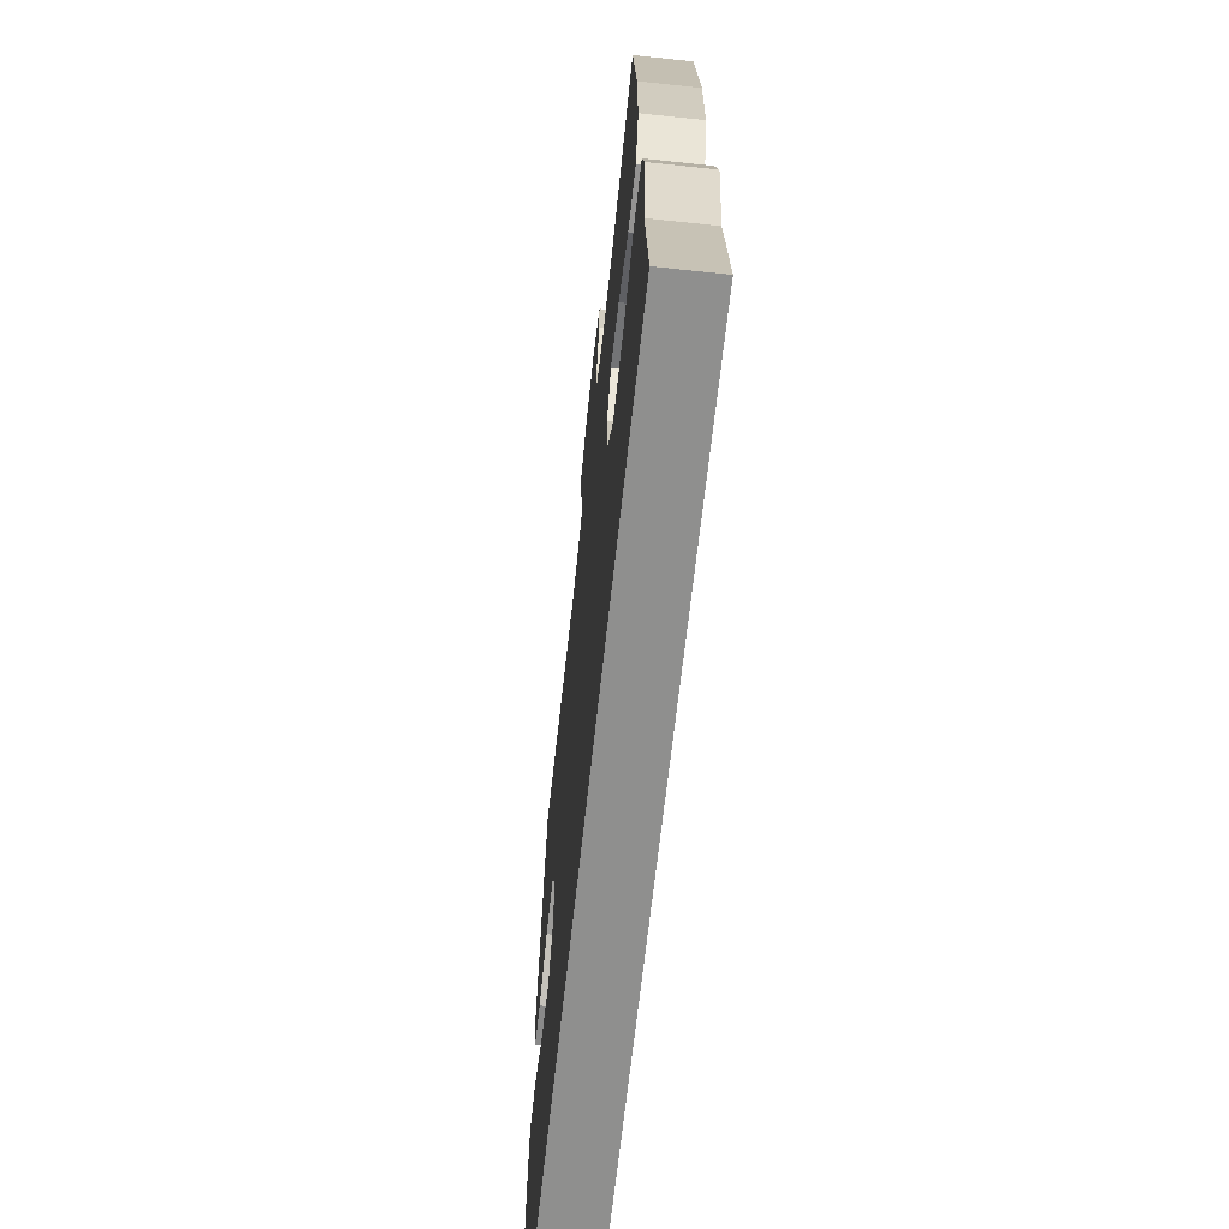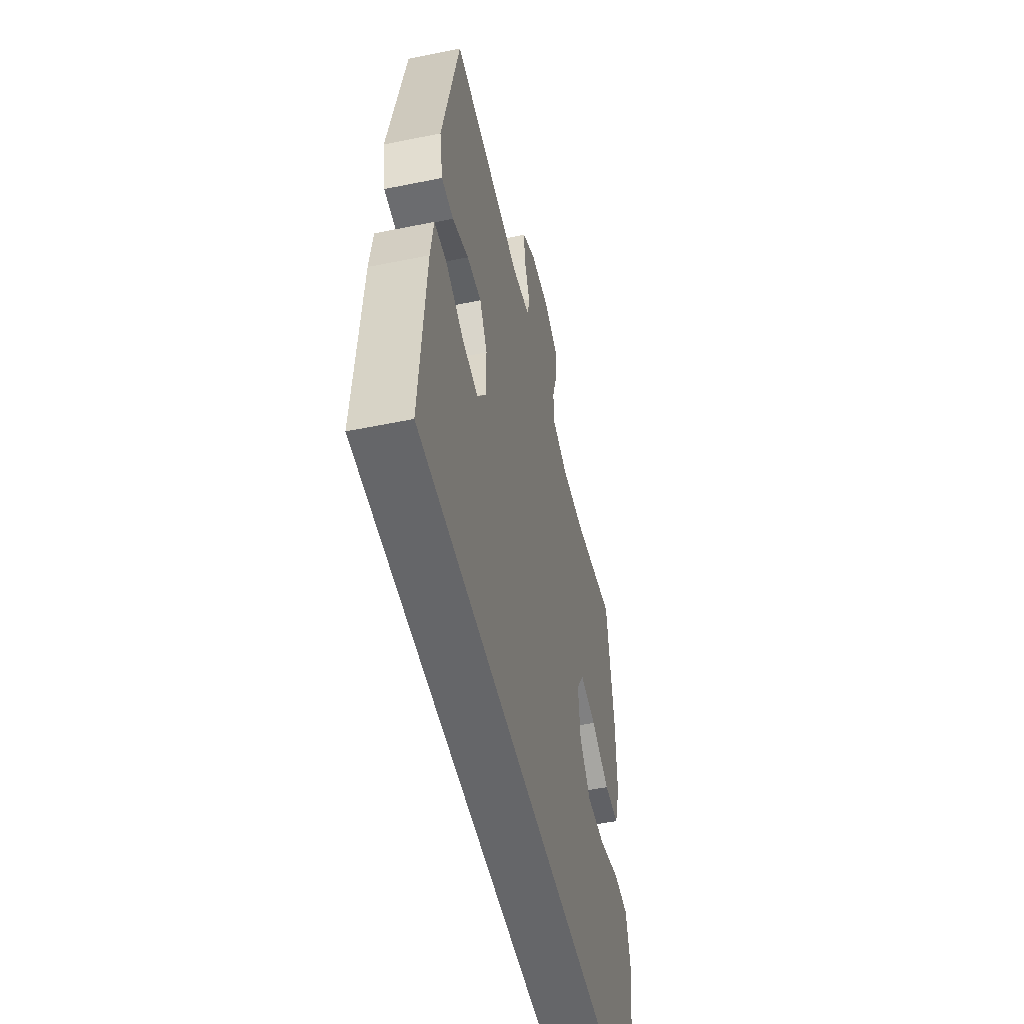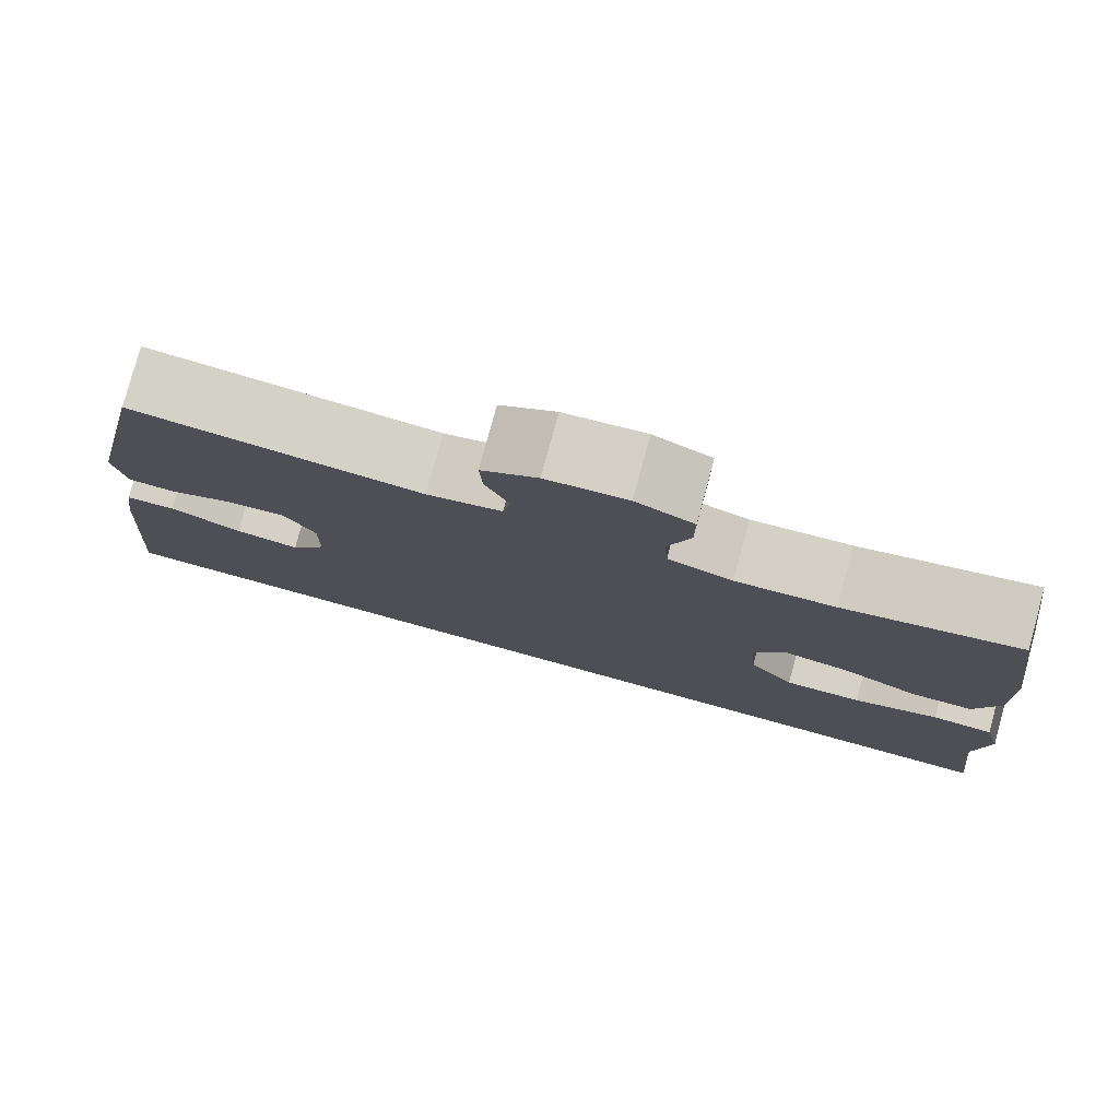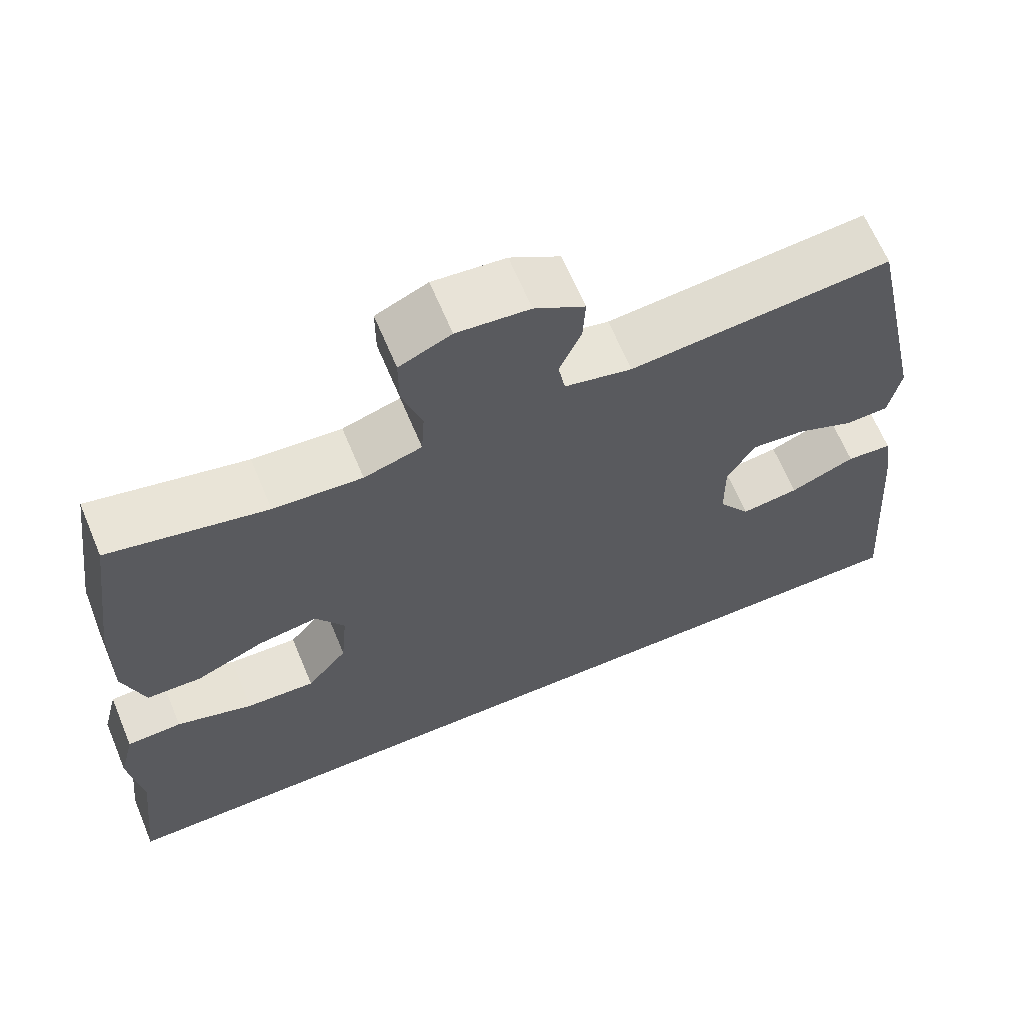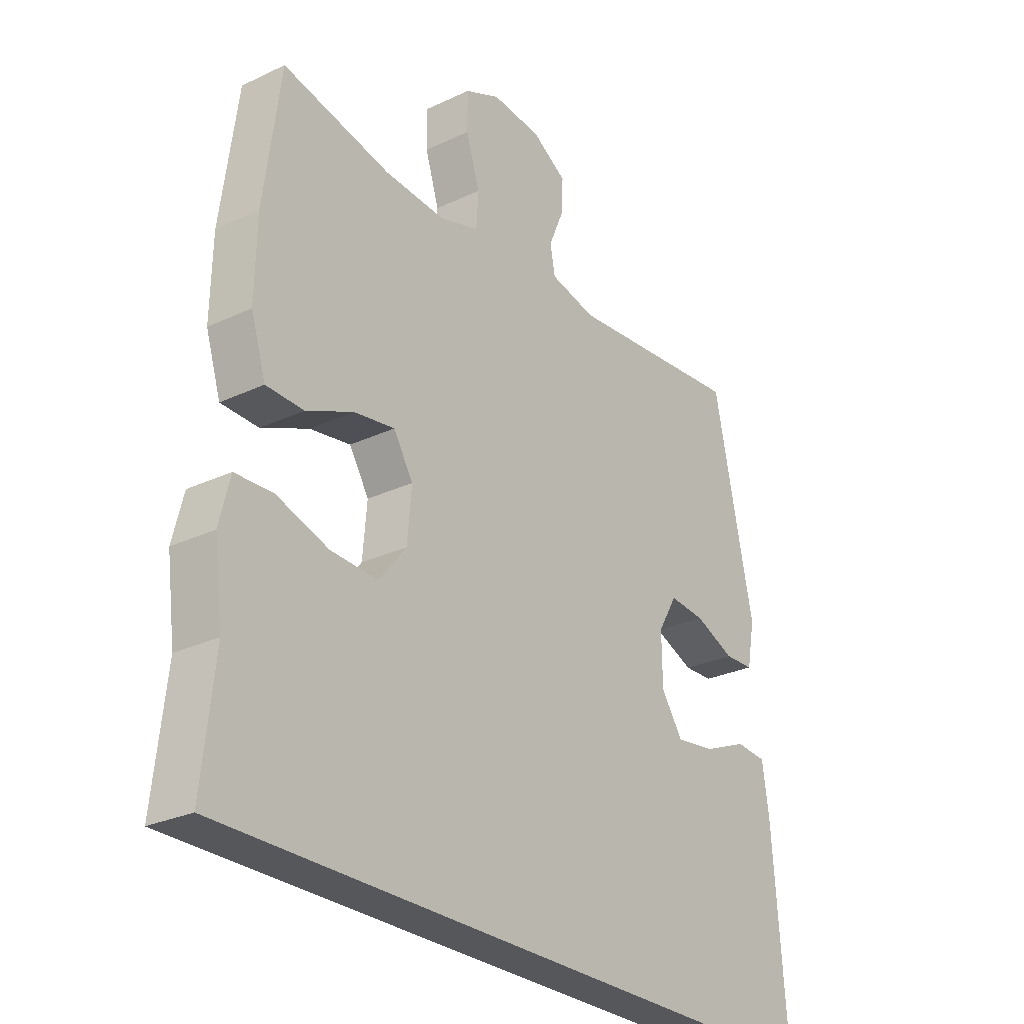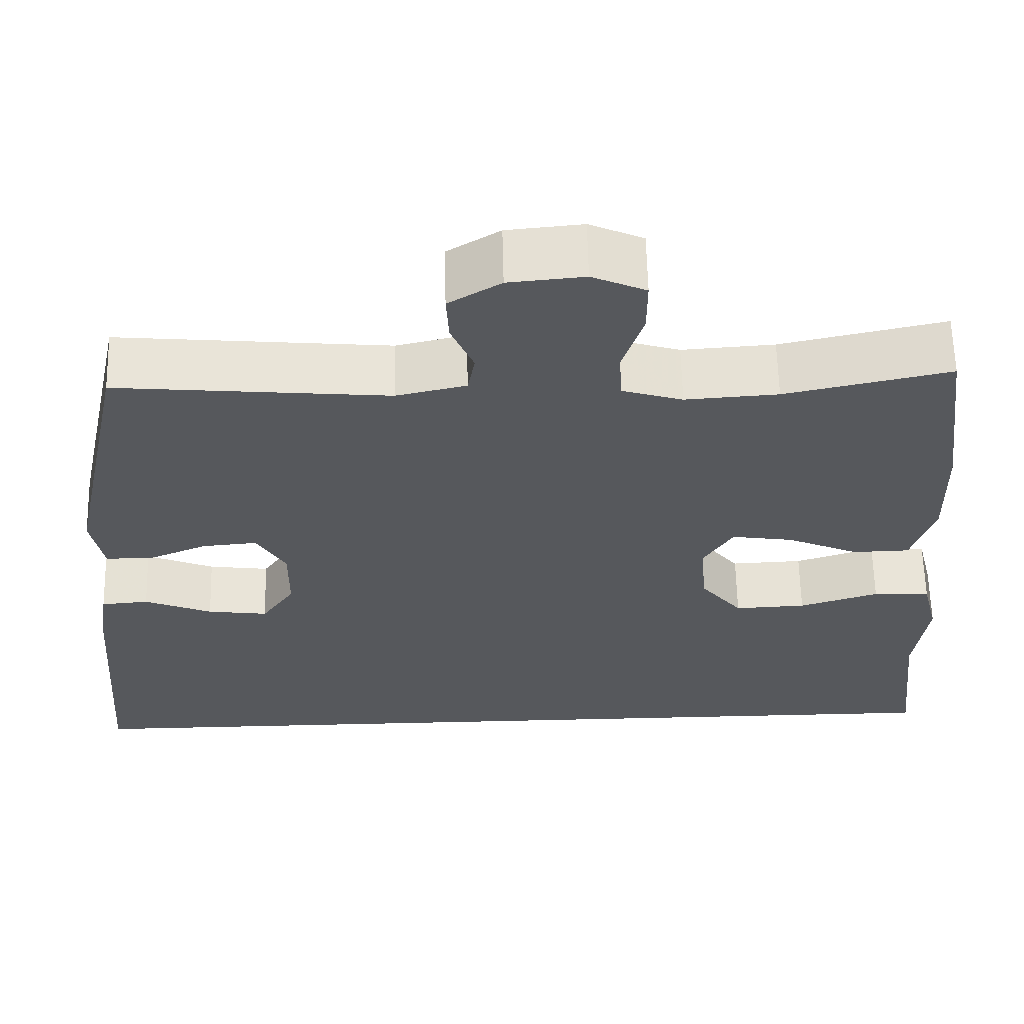
<metadata>
{"format":"obj","ext":"obj","renderer":"f3d","projection":"perspective","resolution":1024,"background":"white","views":[{"elev":-65.1,"azim":-96.1,"up":"+Z"},{"elev":-51.8,"azim":102.5,"up":"+Z"},{"elev":79.3,"azim":-164.7,"up":"+Z"},{"elev":65.4,"azim":-22.7,"up":"+Z"},{"elev":-27.2,"azim":-53.8,"up":"+Z"},{"elev":61.7,"azim":178.7,"up":"+Z"}]}
</metadata>
<code>
v -0.578 0.07 -0.5
v -0.555 0.07 -0.294
v -0.571 0.07 -0.171
v -0.551 0.07 -0.091
v -0.48 0.07 -0.088
v -0.381 0.07 -0.12
v -0.292 0.07 -0.124
v -0.24 0.07 -0.06
v -0.232 0.07 0.031
v -0.269 0.07 0.091
v -0.346 0.07 0.079
v -0.435 0.07 0.04
v -0.506 0.07 0.042
v -0.534 0.07 0.131
v -0.531 0.07 0.269
v -0.5 0.07 0.5
v -0.296 0.07 0.455
v -0.181 0.07 0.447
v -0.106 0.07 0.47
v -0.102 0.07 0.534
v -0.128 0.07 0.616
v -0.128 0.07 0.685
v -0.061 0.07 0.715
v 0.033 0.07 0.706
v 0.098 0.07 0.666
v 0.095 0.07 0.605
v 0.067 0.07 0.539
v 0.076 0.07 0.489
v 0.163 0.07 0.469
v 0.5 0.07 0.5
v 0.576 0.07 0.144
v 0.561 0.07 0.065
v 0.505 0.07 0.063
v 0.429 0.07 0.095
v 0.361 0.07 0.101
v 0.325 0.07 0.039
v 0.326 0.07 -0.051
v 0.367 0.07 -0.111
v 0.442 0.07 -0.101
v 0.526 0.07 -0.066
v 0.585 0.07 -0.071
v 0.598 0.07 -0.161
v 0.624 0.07 -0.5
v -0.578 0 -0.5
v -0.555 0 -0.294
v -0.571 0 -0.171
v -0.551 0 -0.091
v -0.48 0 -0.088
v -0.381 0 -0.12
v -0.292 0 -0.124
v -0.24 0 -0.06
v -0.232 0 0.031
v -0.269 0 0.091
v -0.346 0 0.079
v -0.435 0 0.04
v -0.506 0 0.042
v -0.534 0 0.131
v -0.531 0 0.269
v -0.5 0 0.5
v -0.296 0 0.455
v -0.181 0 0.447
v -0.106 0 0.47
v -0.102 0 0.534
v -0.128 0 0.616
v -0.128 0 0.685
v -0.061 0 0.715
v 0.033 0 0.706
v 0.098 0 0.666
v 0.095 0 0.605
v 0.067 0 0.539
v 0.076 0 0.489
v 0.163 0 0.469
v 0.5 0 0.5
v 0.576 0 0.144
v 0.561 0 0.065
v 0.505 0 0.063
v 0.429 0 0.095
v 0.361 0 0.101
v 0.325 0 0.039
v 0.326 0 -0.051
v 0.367 0 -0.111
v 0.442 0 -0.101
v 0.526 0 -0.066
v 0.585 0 -0.071
v 0.598 0 -0.161
v 0.624 0 -0.5
f 41 42 43
f 40 41 43
f 39 40 43
f 43 1 2
f 39 43 2
f 38 39 2
f 37 38 2 3
f 32 33 34
f 31 32 34
f 30 31 34
f 29 30 34
f 28 29 34 35
f 25 26 27
f 24 25 27
f 23 24 27
f 22 23 27
f 21 22 27
f 20 21 27
f 19 20 27 28
f 28 35 36
f 19 28 36
f 18 19 36
f 15 16 17
f 14 15 17
f 13 14 17
f 12 13 17
f 11 12 17
f 10 11 17 18
f 3 4 5 6
f 3 6 7
f 37 3 7
f 18 36 37
f 10 18 37
f 9 10 37
f 8 9 37
f 7 8 37
f 86 85 84
f 86 84 83
f 86 83 82
f 45 44 86
f 45 86 82
f 45 82 81
f 46 45 81 80
f 77 76 75
f 77 75 74
f 77 74 73
f 77 73 72
f 78 77 72 71
f 70 69 68
f 70 68 67
f 70 67 66
f 70 66 65
f 70 65 64
f 70 64 63
f 71 70 63 62
f 79 78 71
f 79 71 62
f 79 62 61
f 60 59 58
f 60 58 57
f 60 57 56
f 60 56 55
f 60 55 54
f 61 60 54 53
f 49 48 47 46
f 50 49 46
f 50 46 80
f 80 79 61
f 80 61 53
f 80 53 52
f 80 52 51
f 80 51 50
f 1 44 45 2
f 2 45 46 3
f 3 46 47 4
f 4 47 48 5
f 5 48 49 6
f 6 49 50 7
f 7 50 51 8
f 8 51 52 9
f 9 52 53 10
f 10 53 54 11
f 11 54 55 12
f 12 55 56 13
f 13 56 57 14
f 14 57 58 15
f 15 58 59 16
f 16 59 60 17
f 17 60 61 18
f 18 61 62 19
f 19 62 63 20
f 20 63 64 21
f 21 64 65 22
f 22 65 66 23
f 23 66 67 24
f 24 67 68 25
f 25 68 69 26
f 26 69 70 27
f 27 70 71 28
f 28 71 72 29
f 29 72 73 30
f 30 73 74 31
f 31 74 75 32
f 32 75 76 33
f 33 76 77 34
f 34 77 78 35
f 35 78 79 36
f 36 79 80 37
f 37 80 81 38
f 38 81 82 39
f 39 82 83 40
f 40 83 84 41
f 41 84 85 42
f 42 85 86 43
f 43 86 44 1

</code>
